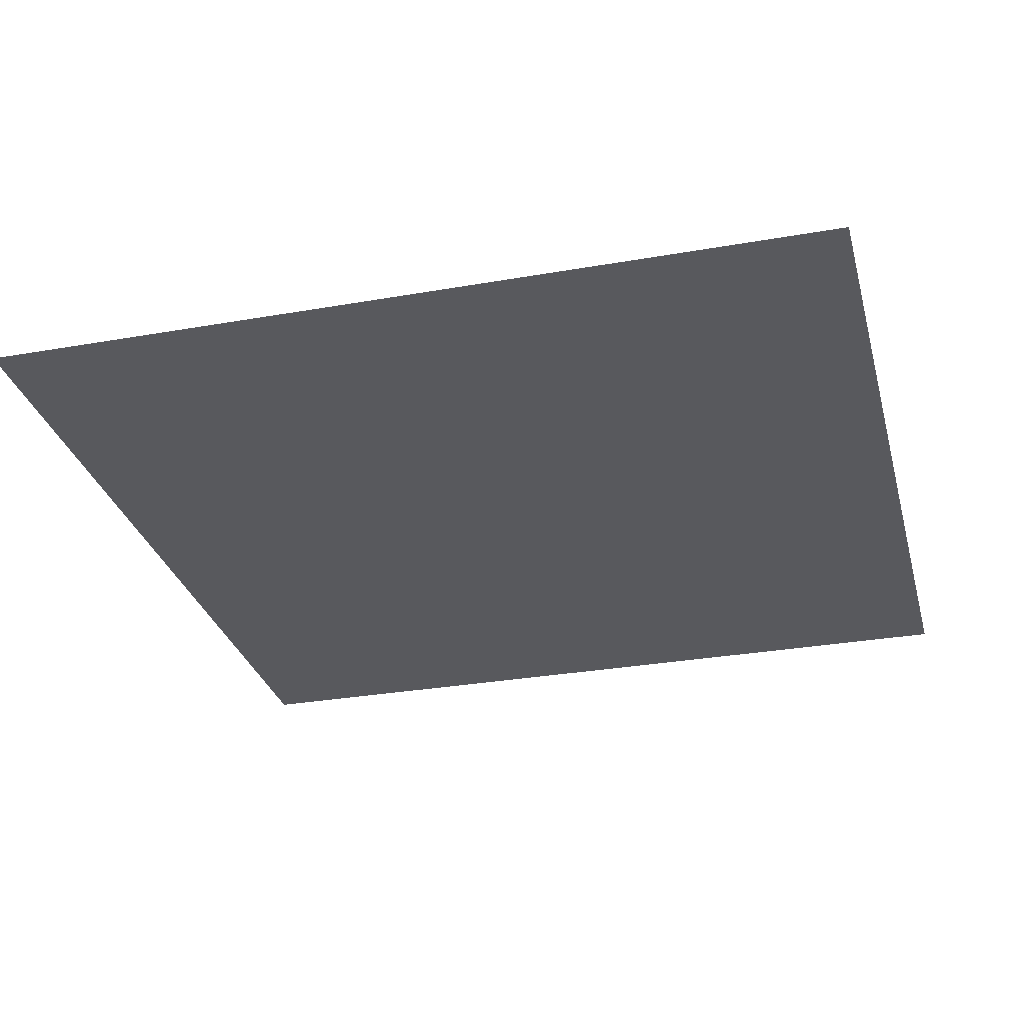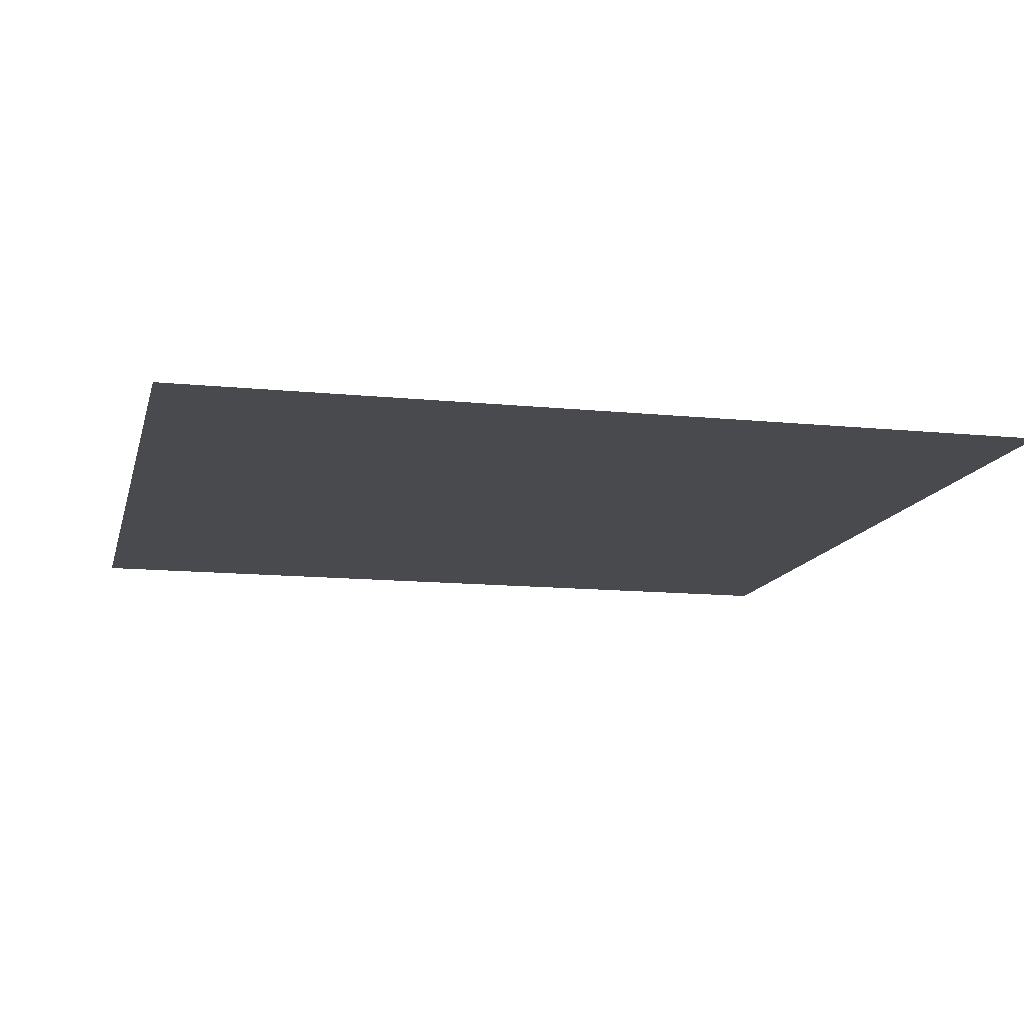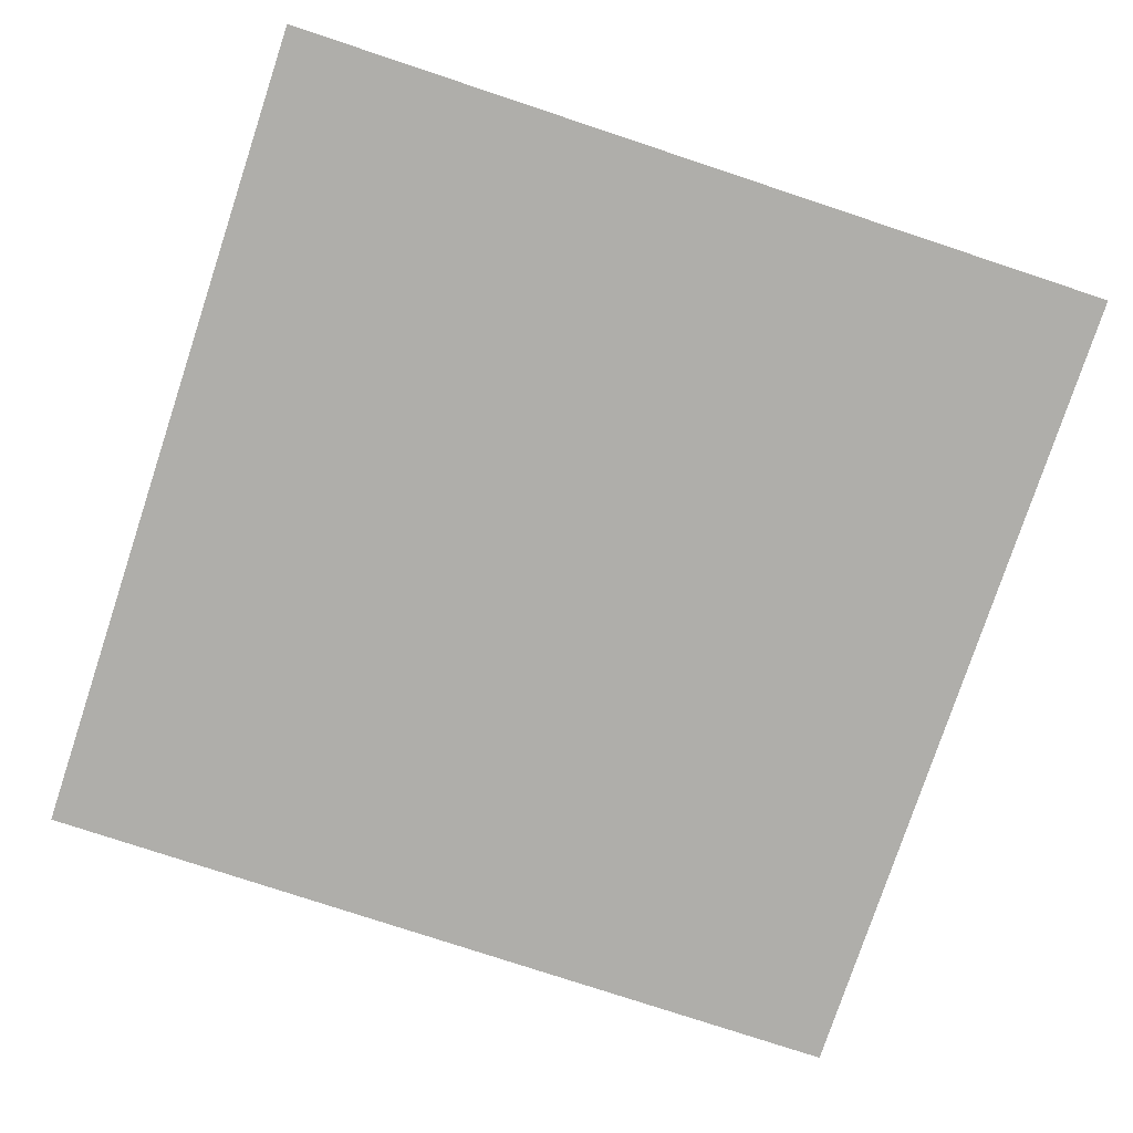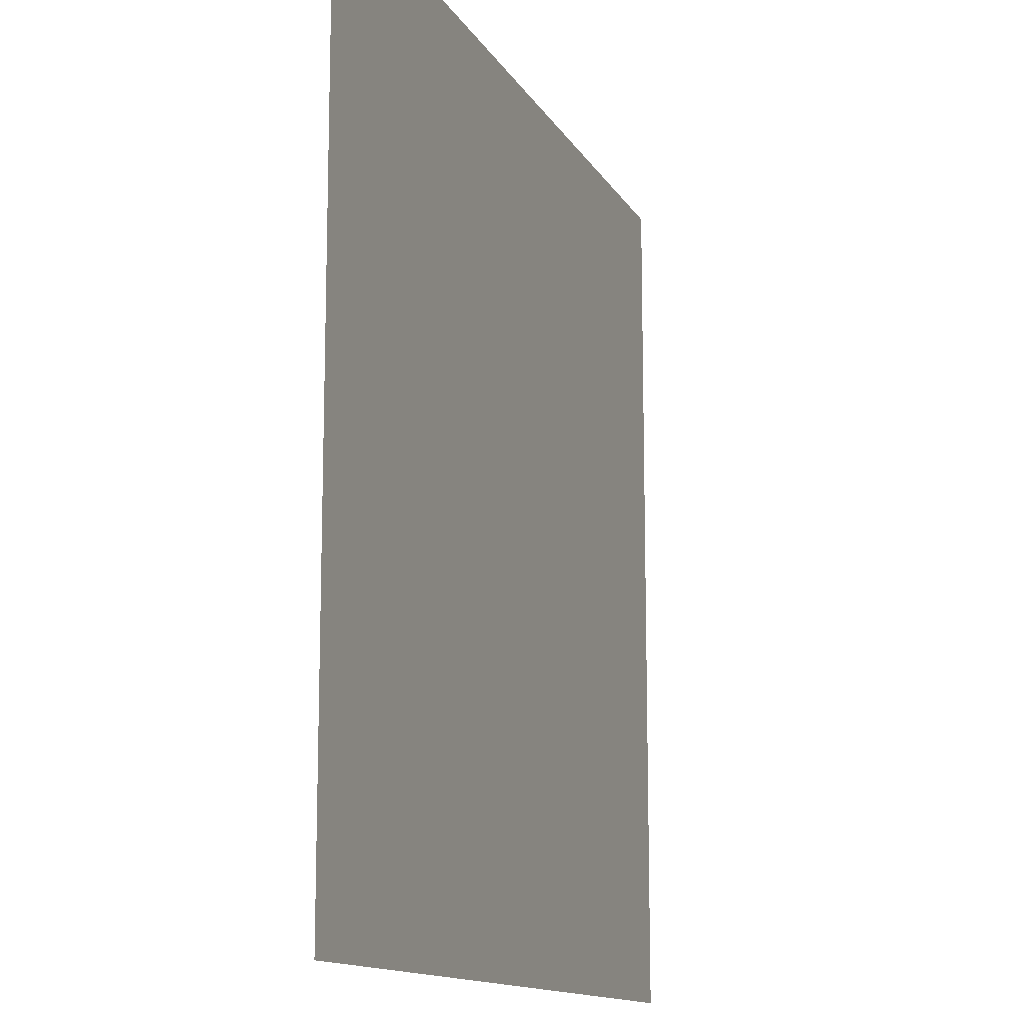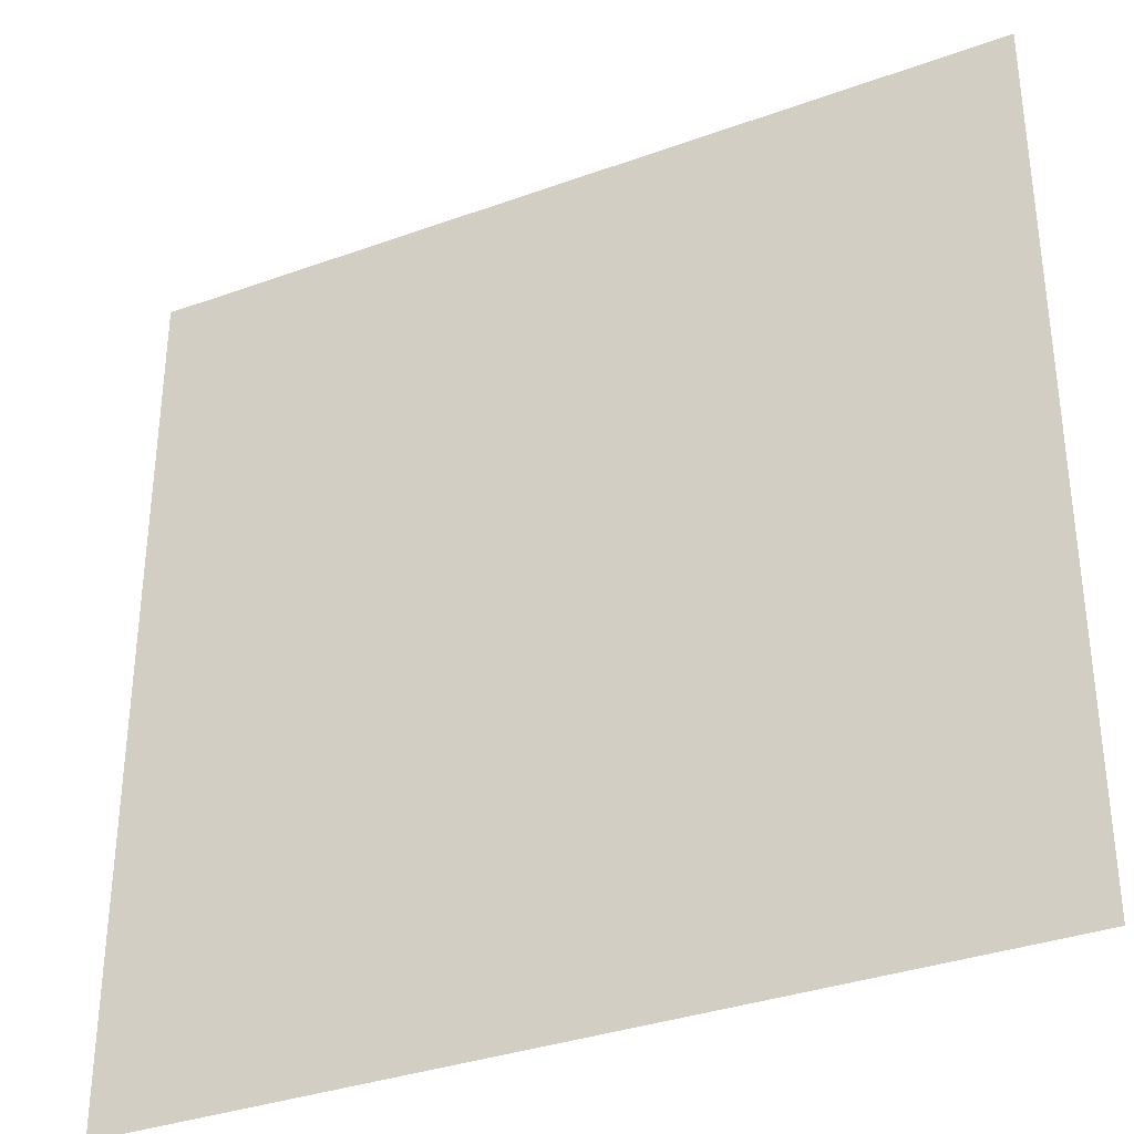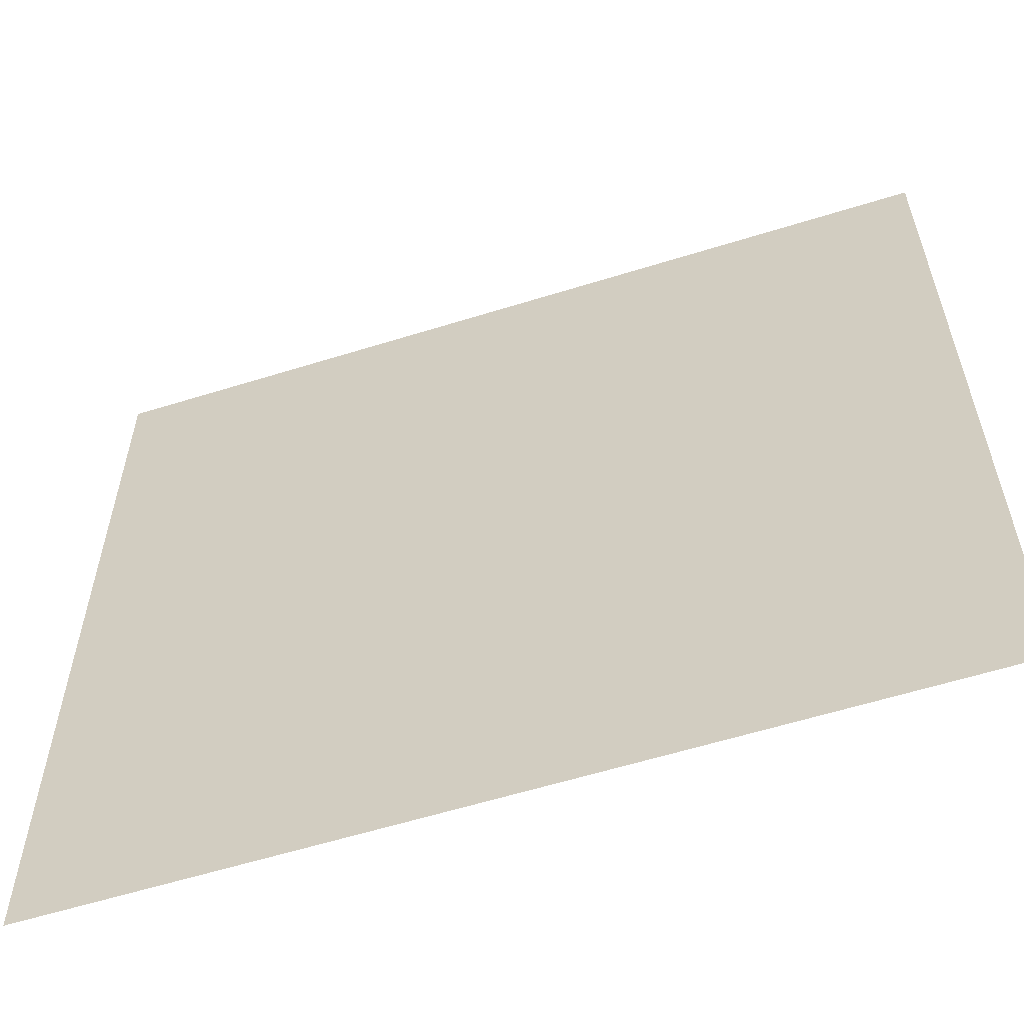
<metadata>
{"format":"obj","ext":"obj","renderer":"f3d","projection":"perspective","resolution":1024,"background":"white","views":[{"elev":-30.0,"azim":-165.6,"up":"+Y"},{"elev":-13.0,"azim":-13.1,"up":"+Y"},{"elev":-77.6,"azim":71.7,"up":"+Y"},{"elev":-13.1,"azim":109.6,"up":"+Z"},{"elev":-34.4,"azim":-154.0,"up":"+Z"},{"elev":-59.2,"azim":17.8,"up":"+Z"}]}
</metadata>
<code>
v -0.0005 0.9 -2.733
v 0.0005 0.9 -2.733
v -0.0005 0.9 -2.732
v 0.0005 0.9 -2.732
f 2 3 1
f 2 4 3

</code>
